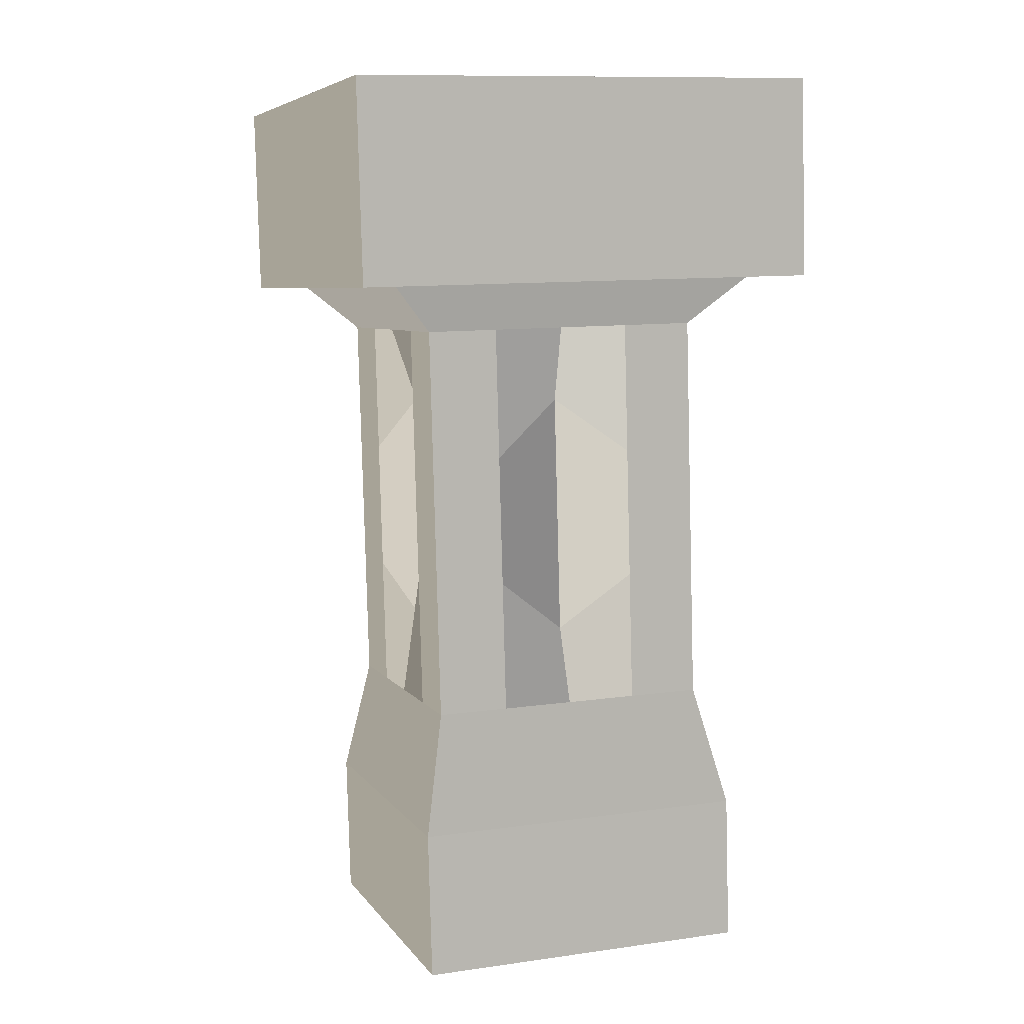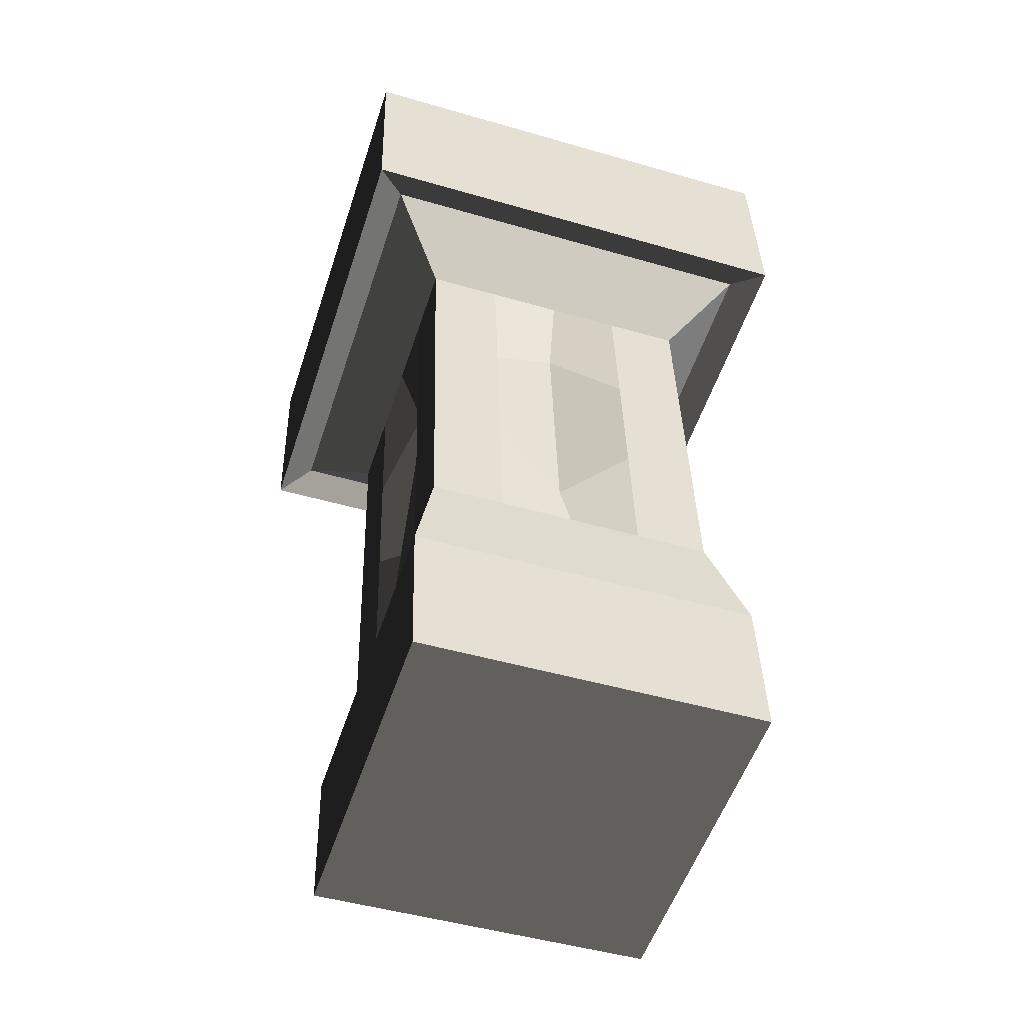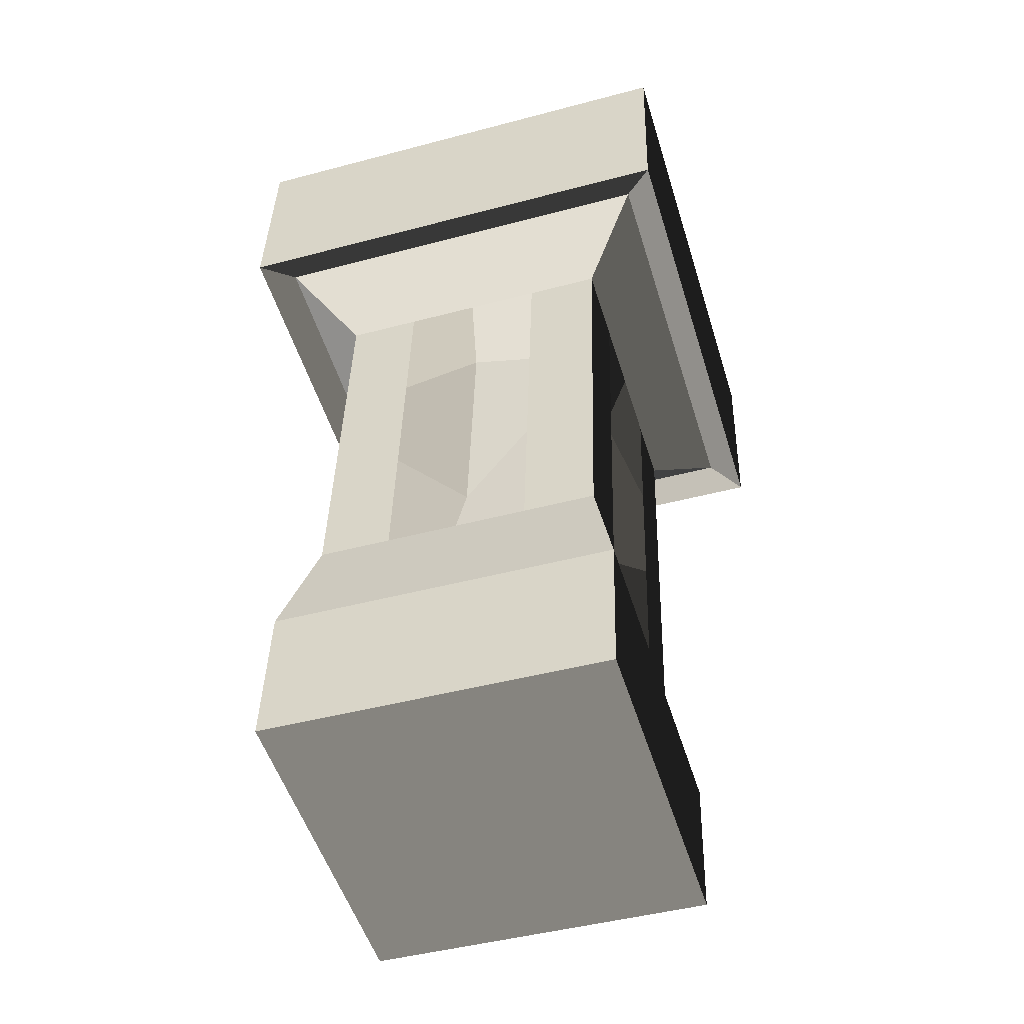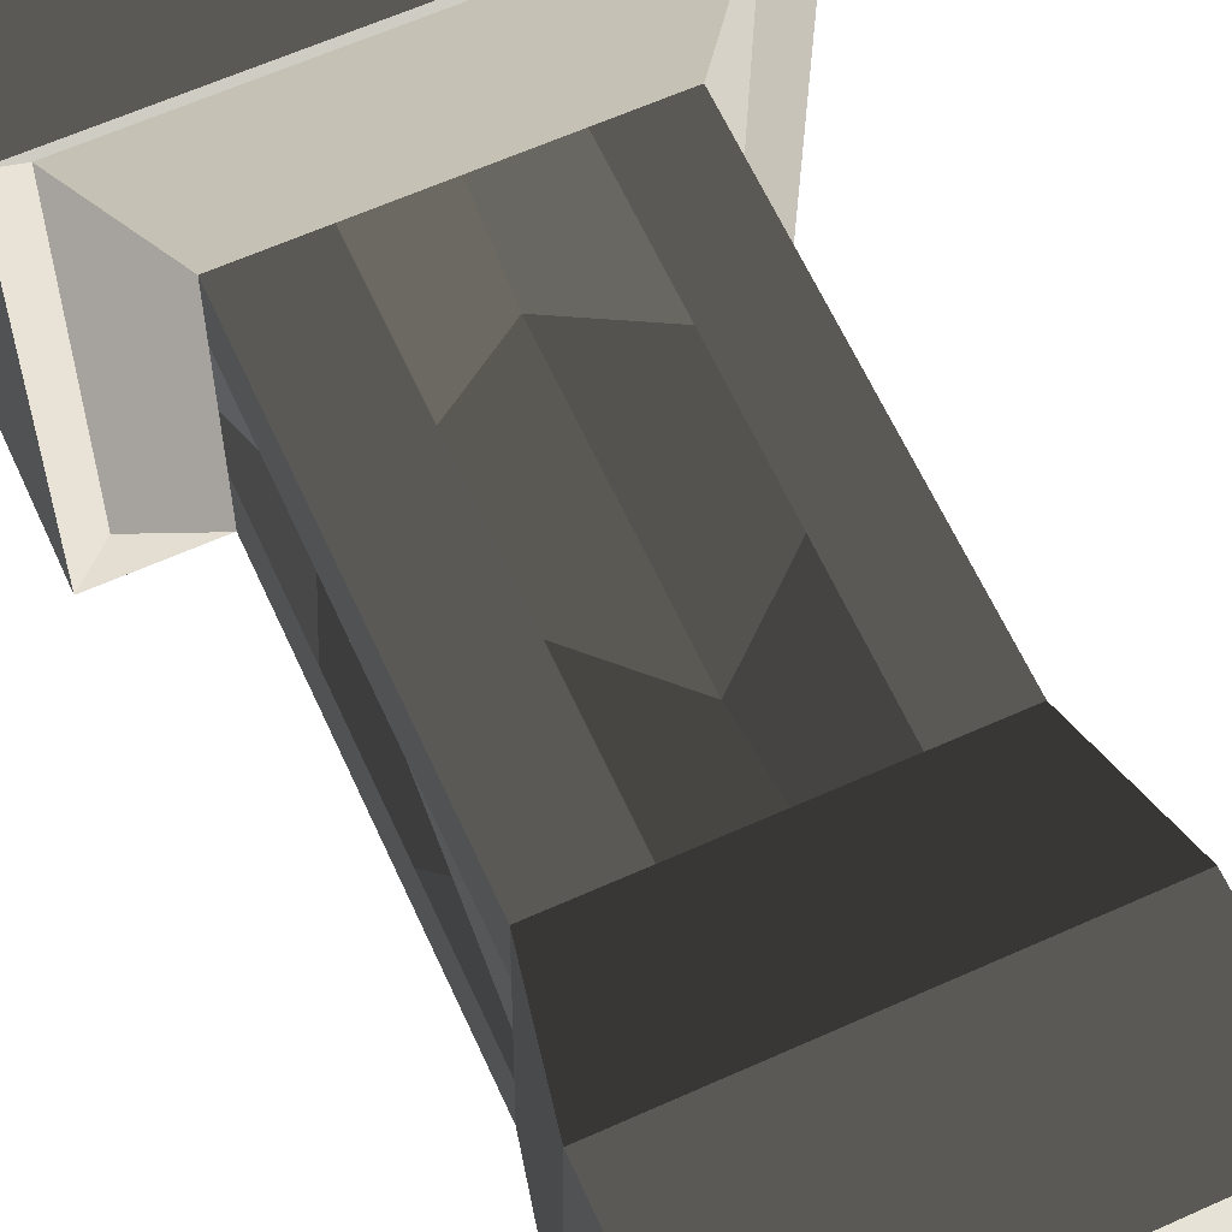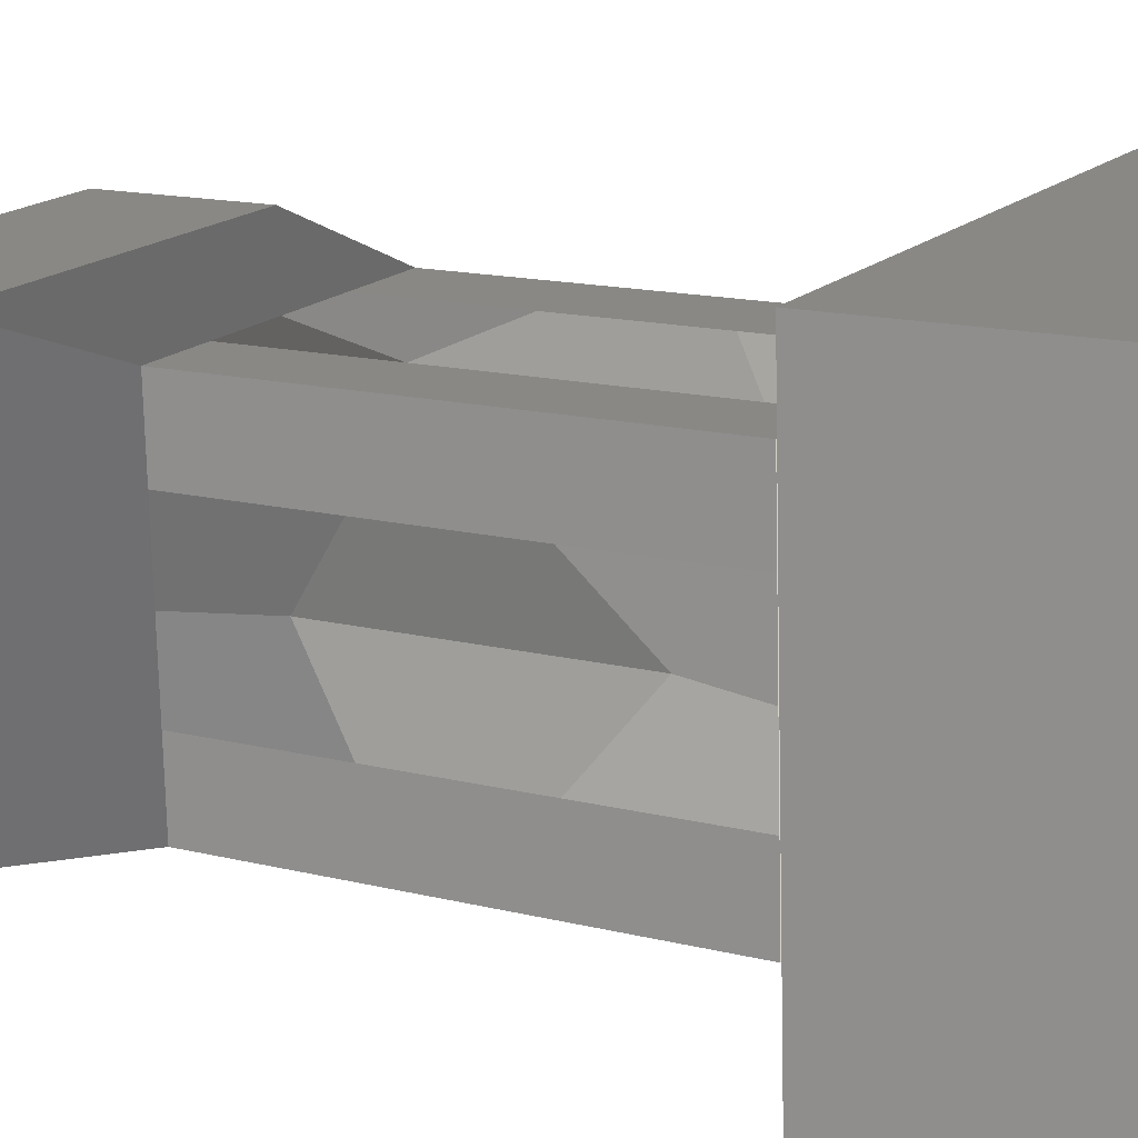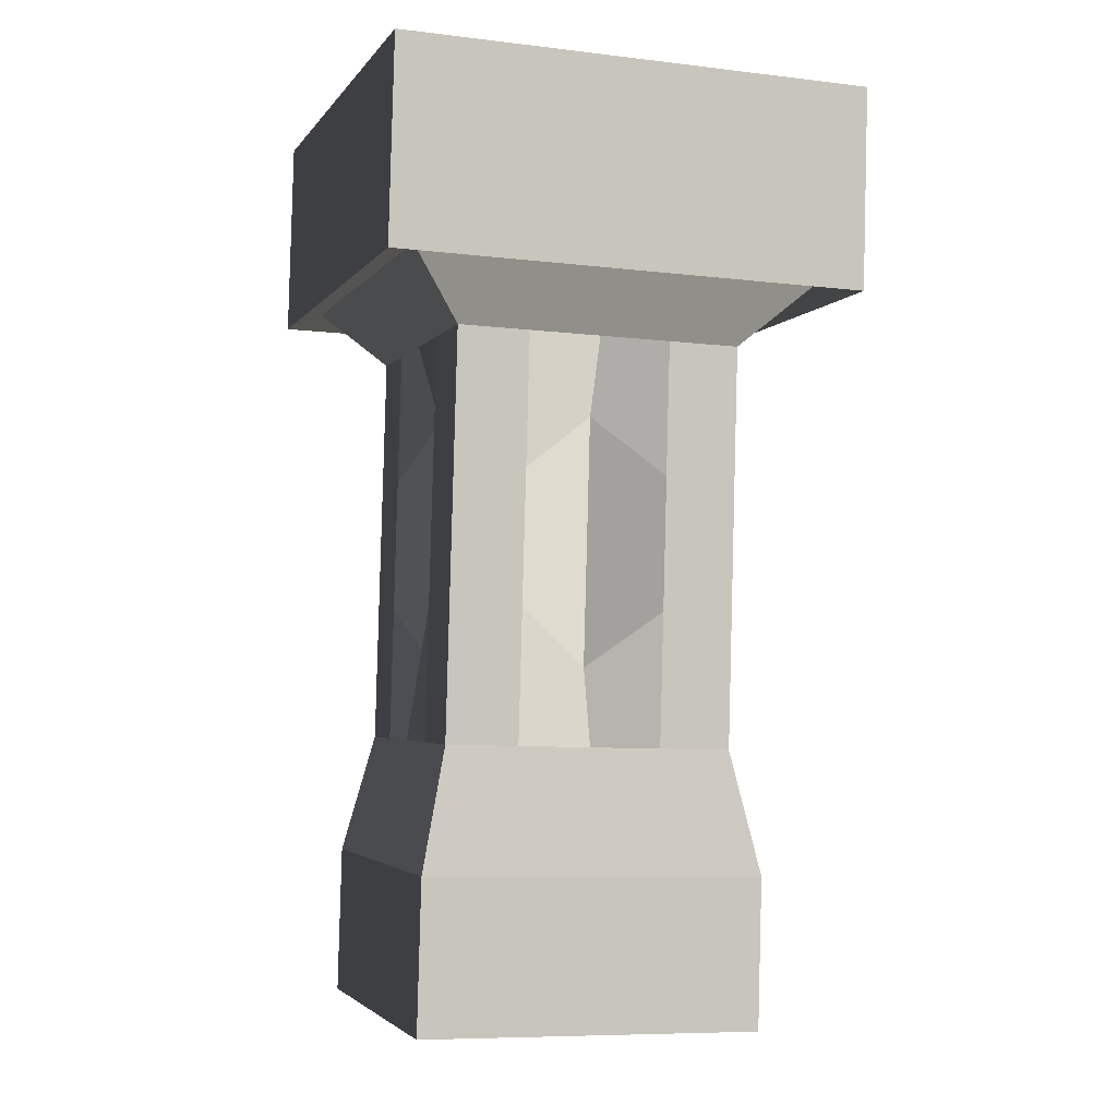
<metadata>
{"format":"obj","ext":"obj","renderer":"f3d","projection":"perspective","resolution":1024,"background":"white","views":[{"elev":6.4,"azim":71.0,"up":"+Y"},{"elev":-52.9,"azim":72.0,"up":"+Y"},{"elev":-51.3,"azim":-73.1,"up":"+Y"},{"elev":62.1,"azim":-24.6,"up":"+Z"},{"elev":17.1,"azim":119.8,"up":"+Z"},{"elev":-3.2,"azim":-108.0,"up":"+Y"}]}
</metadata>
<code>
o Cube
v 0.2958 -0.8962 -0.3224
v 0.2958 -0.9126 0.2723
v -0.3048 -0.9126 0.2723
v -0.3048 -0.8962 -0.3224
v 0.2958 -0.6364 -0.3152
v 0.2958 -0.6529 0.2795
v -0.3048 -0.6529 0.2795
v -0.3048 -0.6364 -0.3152
v 0.2498 -0.4257 -0.2638
v 0.2498 -0.4396 0.2398
v -0.2589 -0.4257 -0.2638
v -0.2589 -0.4396 0.2398
v 0.2498 0.2729 -0.2445
v 0.2498 0.2589 0.2592
v -0.2589 0.2729 -0.2445
v -0.2589 0.2589 0.2592
v 0.3571 0.3823 -0.3477
v 0.3571 0.3624 0.3683
v -0.3661 0.3823 -0.3477
v -0.3661 0.3624 0.3683
v 0.3571 0.6866 -0.3393
v 0.3571 0.6668 0.3767
v -0.3661 0.6866 -0.3393
v -0.3661 0.6668 0.3767
v 0.1556 -0.8962 -0.3224
v 0.00541 -0.8962 -0.3224
v -0.1447 -0.8962 -0.3224
v 0.1556 -0.9126 0.2723
v 0.00541 -0.9126 0.2723
v -0.1447 -0.9126 0.2723
v 0.1556 -0.6364 -0.3152
v 0.00541 -0.6364 -0.3152
v -0.1447 -0.6364 -0.3152
v 0.1556 -0.6529 0.2795
v 0.00541 -0.6529 0.2795
v -0.1447 -0.6529 0.2795
v 0.1311 -0.4257 -0.2638
v 0.003889 -0.4257 -0.2638
v -0.1233 -0.4257 -0.2638
v 0.1311 -0.4396 0.2398
v 0.003889 -0.4396 0.2398
v -0.1233 -0.4396 0.2398
v 0.1311 0.2729 -0.2445
v 0.003889 0.2729 -0.2445
v -0.1233 0.2729 -0.2445
v 0.1311 0.2589 0.2592
v 0.003889 0.2589 0.2592
v -0.1233 0.2589 0.2592
v 0.1882 0.3823 -0.3477
v 0.007437 0.3823 -0.3477
v -0.1734 0.3823 -0.3477
v 0.1882 0.3624 0.3683
v 0.007437 0.3624 0.3683
v -0.1734 0.3624 0.3683
v 0.1882 0.6866 -0.3393
v 0.007437 0.6866 -0.3393
v -0.1734 0.6866 -0.3393
v 0.1882 0.6668 0.3767
v 0.007437 0.6668 0.3767
v -0.1734 0.6668 0.3767
v 0.2958 -0.9003 -0.1737
v 0.2958 -0.9044 -0.02502
v 0.2958 -0.9085 0.1236
v -0.3048 -0.9085 0.1236
v -0.3048 -0.9044 -0.02502
v -0.3048 -0.9003 -0.1737
v 0.2958 -0.6405 -0.1665
v 0.2958 -0.6446 -0.01783
v 0.2958 -0.6487 0.1308
v -0.3048 -0.6487 0.1308
v -0.3048 -0.6446 -0.01783
v -0.3048 -0.6405 -0.1665
v 0.2498 -0.4292 -0.1379
v 0.2498 -0.4327 -0.01197
v 0.2498 -0.4362 0.1139
v -0.2589 -0.4362 0.1139
v -0.2589 -0.4327 -0.01197
v -0.2589 -0.4292 -0.1379
v 0.2498 0.2694 -0.1186
v 0.2498 0.2659 0.007356
v 0.2498 0.2624 0.1333
v -0.2589 0.2624 0.1333
v -0.2589 0.2659 0.007356
v -0.2589 0.2694 -0.1186
v 0.3571 0.3773 -0.1687
v 0.3571 0.3724 0.0103
v 0.3571 0.3674 0.1893
v -0.3661 0.3674 0.1893
v -0.3661 0.3724 0.0103
v -0.3661 0.3773 -0.1687
v 0.3571 0.6817 -0.1603
v 0.3571 0.6767 0.01872
v 0.3571 0.6718 0.1977
v -0.3661 0.6718 0.1977
v -0.3661 0.6767 0.01872
v -0.3661 0.6817 -0.1603
v 0.2729 0.5285 -0.2485
v 0.2729 0.5212 0.01442
v 0.2729 0.5139 0.2773
v 0.007437 0.5285 -0.2485
v 0.007437 0.5212 0.01442
v 0.007437 0.5139 0.2773
v -0.2581 0.5285 -0.2485
v -0.2581 0.5212 0.01442
v -0.2581 0.5139 0.2773
v 0.1556 -0.9085 0.1236
v 0.1556 -0.9044 -0.02502
v 0.1556 -0.9003 -0.1737
v 0.00541 -0.9085 0.1236
v 0.00541 -0.9044 -0.02502
v 0.00541 -0.9003 -0.1737
v -0.1447 -0.9085 0.1236
v -0.1447 -0.9044 -0.02502
v -0.1447 -0.9003 -0.1737
v 0.4116 0.3606 -0.403
v 0.4116 0.3377 0.4223
v -0.422 0.3606 -0.403
v -0.422 0.3377 0.4223
v 0.4116 0.7114 -0.3933
v 0.4116 0.6885 0.432
v -0.422 0.7114 -0.3933
v -0.422 0.6885 0.432
v 0.217 0.3606 -0.403
v 0.008578 0.3606 -0.403
v -0.1998 0.3606 -0.403
v 0.217 0.3377 0.4223
v 0.008578 0.3377 0.4223
v -0.1998 0.3377 0.4223
v 0.217 0.7114 -0.3933
v 0.008578 0.7114 -0.3933
v -0.1998 0.7114 -0.3933
v 0.217 0.6885 0.432
v 0.008578 0.6885 0.432
v -0.1998 0.6885 0.432
v 0.4116 0.3548 -0.1967
v 0.4116 0.3491 0.009659
v 0.4116 0.3434 0.216
v -0.422 0.3434 0.216
v -0.422 0.3491 0.009659
v -0.422 0.3548 -0.1967
v 0.4116 0.7056 -0.187
v 0.4116 0.6999 0.01936
v 0.4116 0.6942 0.2257
v -0.422 0.6942 0.2257
v -0.422 0.6999 0.01936
v -0.422 0.7056 -0.187
v 0.2498 -0.2068 0.2463
v 0.2498 0.02608 0.2527
v -0.2589 0.02608 0.2527
v -0.2589 -0.2068 0.2463
v 0.2498 -0.1929 -0.2573
v 0.2498 0.04001 -0.2509
v -0.2589 0.04001 -0.2509
v -0.2589 -0.1929 -0.2573
v 0.1311 -0.1929 -0.2573
v 0.1311 0.04001 -0.2509
v 0.003165 -0.2927 -0.2167
v 0.003165 0.1375 -0.2048
v -0.1233 -0.1929 -0.2573
v -0.1233 0.04001 -0.2509
v -0.1233 -0.2068 0.2463
v -0.1233 0.02608 0.2527
v 0.003165 -0.3042 0.2002
v 0.003165 0.1259 0.2121
v 0.1311 -0.2068 0.2463
v 0.1311 0.02608 0.2527
v -0.2589 -0.1963 -0.1314
v -0.2589 0.03653 -0.125
v -0.2144 -0.2985 -0.008257
v -0.2144 0.1317 0.003643
v -0.2589 -0.2033 0.1204
v -0.2589 0.02956 0.1268
v 0.2498 -0.2033 0.1204
v 0.2498 0.02956 0.1268
v 0.2068 -0.2985 -0.008257
v 0.2068 0.1317 0.003644
v 0.2498 -0.1963 -0.1314
v 0.2498 0.03653 -0.125
f 112 30 3 64
f 34 6 10 40
f 63 69 6 2
f 30 36 7 3
f 66 72 8 4
f 33 27 4 8
f 166 148 14 46
f 67 5 9 73
f 70 7 12 76
f 33 8 11 39
f 82 16 20 88
f 178 152 13 79
f 172 149 16 82
f 160 153 15 45
f 21 91 141 119
f 45 15 19 51
f 46 14 18 52
f 79 13 17 85
f 105 94 24 60
f 60 24 122 134
f 58 59 133 132
f 90 89 139 140
f 23 57 131 121
f 22 58 132 120
f 89 88 138 139
f 93 99 58 22
f 99 102 59 58
f 102 105 60 59
f 16 48 54 20
f 48 47 53 54
f 47 46 52 53
f 13 43 49 17
f 43 44 50 49
f 44 45 51 50
f 93 22 120 143
f 57 56 130 131
f 88 20 118 138
f 152 156 43 13
f 156 158 44 43
f 158 160 45 44
f 5 31 37 9
f 31 32 38 37
f 32 33 39 38
f 149 162 48 16
f 162 164 47 48
f 164 166 46 47
f 5 1 25 31
f 31 25 26 32
f 32 26 27 33
f 2 6 34 28
f 28 34 35 29
f 29 35 36 30
f 7 36 42 12
f 36 35 41 42
f 35 34 40 41
f 63 2 28 106
f 106 28 29 109
f 109 29 30 112
f 26 111 114 27
f 111 110 113 114
f 110 109 112 113
f 25 108 111 26
f 108 107 110 111
f 107 106 109 110
f 1 61 108 25
f 61 62 107 108
f 62 63 106 107
f 56 57 103 100
f 100 103 104 101
f 101 104 105 102
f 55 56 100 97
f 97 100 101 98
f 98 101 102 99
f 21 55 97 91
f 91 97 98 92
f 92 98 99 93
f 56 55 129 130
f 87 86 136 137
f 55 21 119 129
f 86 85 135 136
f 54 53 127 128
f 85 17 115 135
f 57 23 96 103
f 103 96 95 104
f 104 95 94 105
f 14 81 87 18
f 81 80 86 87
f 80 79 85 86
f 153 168 84 15
f 168 170 83 84
f 170 172 82 83
f 148 174 81 14
f 174 176 80 81
f 176 178 79 80
f 15 84 90 19
f 84 83 89 90
f 83 82 88 89
f 8 72 78 11
f 72 71 77 78
f 71 70 76 77
f 6 69 75 10
f 69 68 74 75
f 68 67 73 74
f 3 7 70 64
f 64 70 71 65
f 65 71 72 66
f 1 5 67 61
f 61 67 68 62
f 62 68 69 63
f 27 114 66 4
f 114 113 65 66
f 113 112 64 65
f 125 117 121 131
f 126 116 120 132
f 135 115 119 141
f 138 118 122 144
f 118 128 134 122
f 128 127 133 134
f 127 126 132 133
f 115 123 129 119
f 123 124 130 129
f 124 125 131 130
f 117 140 146 121
f 140 139 145 146
f 139 138 144 145
f 116 137 143 120
f 137 136 142 143
f 136 135 141 142
f 59 60 134 133
f 96 23 121 146
f 91 92 142 141
f 92 93 143 142
f 17 49 123 115
f 18 87 137 116
f 24 94 144 122
f 49 50 124 123
f 51 19 117 125
f 94 95 145 144
f 50 51 125 124
f 20 54 128 118
f 95 96 146 145
f 52 18 116 126
f 19 90 140 117
f 53 52 126 127
f 74 73 177 175
f 75 74 175 173
f 10 75 173 147
f 147 173 174 148
f 77 76 171 169
f 78 77 169 167
f 11 78 167 154
f 154 167 168 153
f 41 40 165 163
f 42 41 163 161
f 12 42 161 150
f 150 161 162 149
f 38 39 159 157
f 37 38 157 155
f 9 37 155 151
f 151 155 156 152
f 39 11 154 159
f 159 154 153 160
f 76 12 150 171
f 171 150 149 172
f 73 9 151 177
f 177 151 152 178
f 40 10 147 165
f 165 147 148 166
f 175 177 178 176
f 173 175 176 174
f 169 171 172 170
f 167 169 170 168
f 163 165 166 164
f 161 163 164 162
f 157 159 160 158
f 155 157 158 156

</code>
